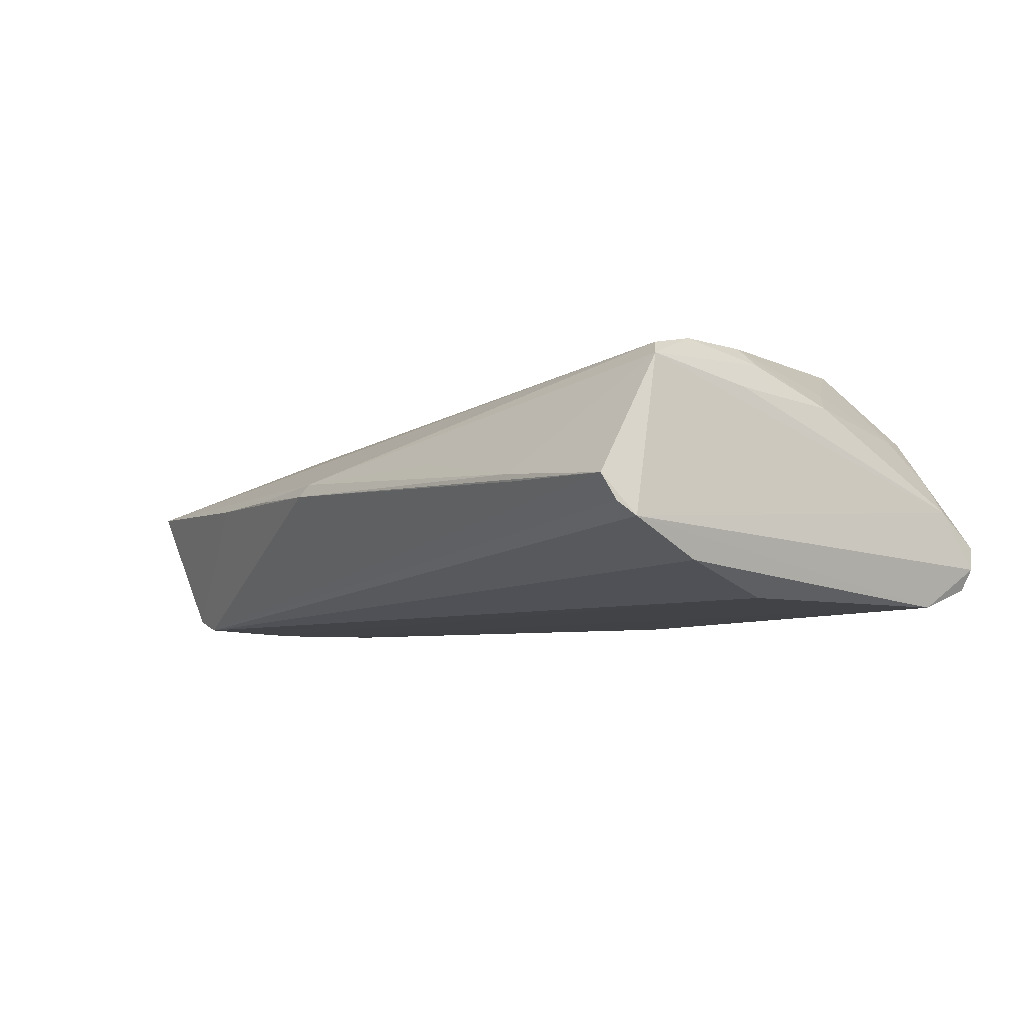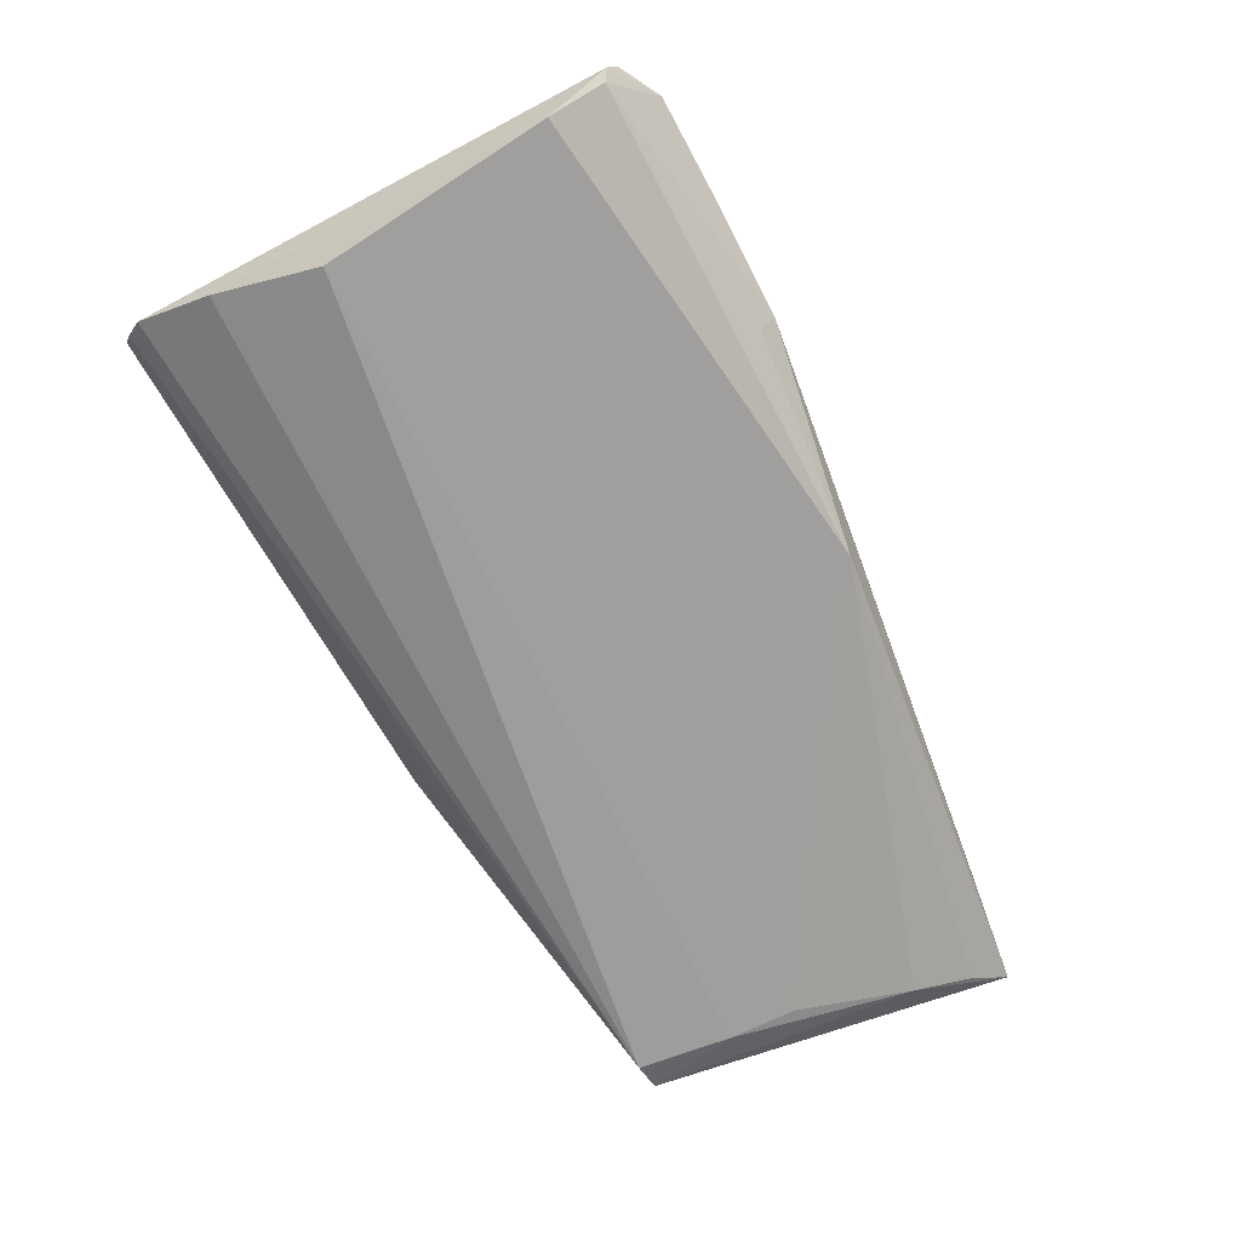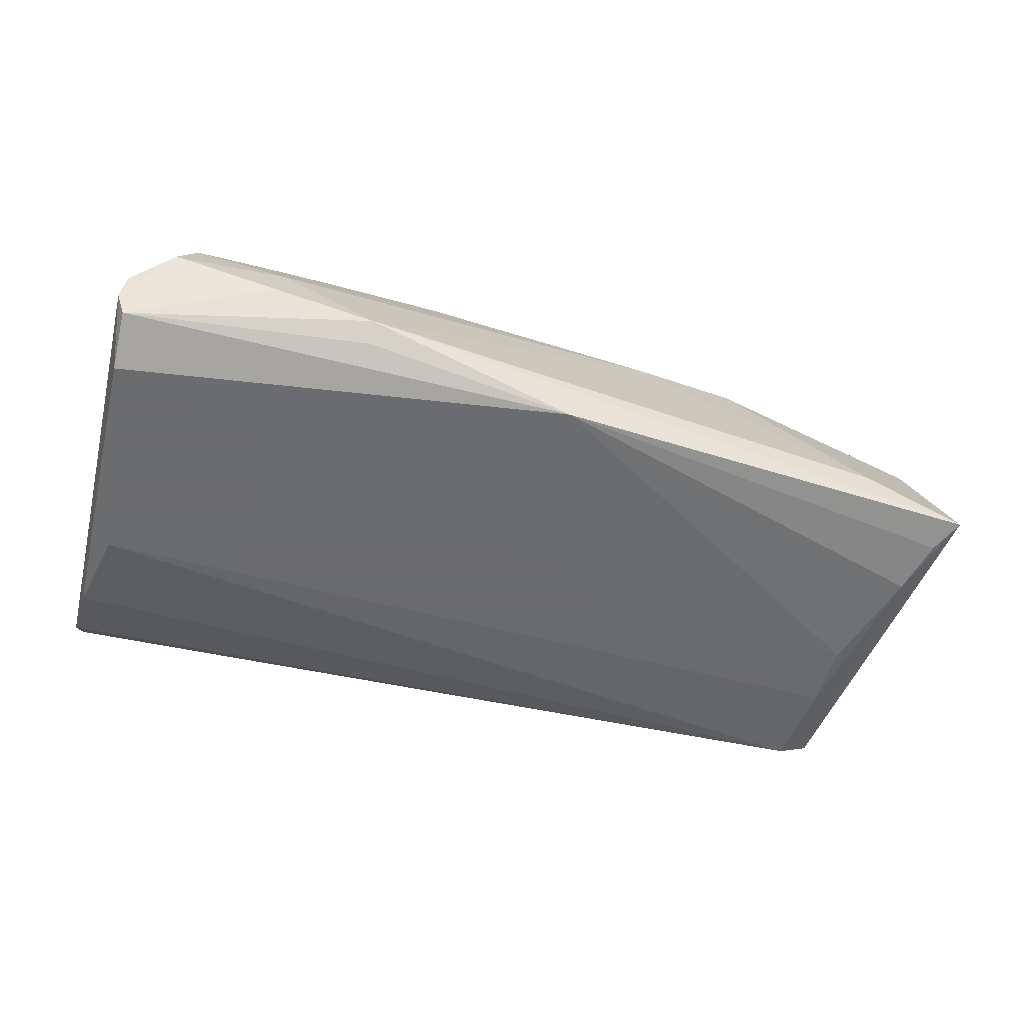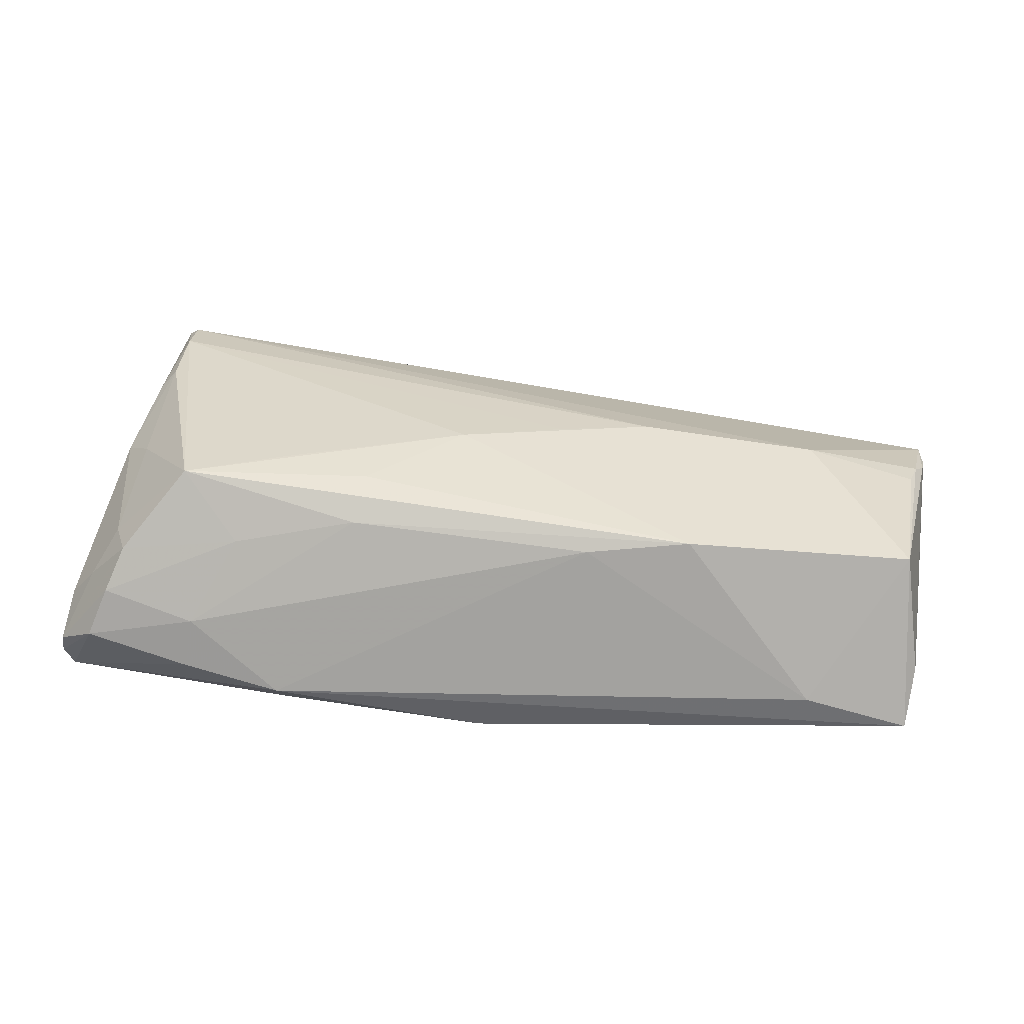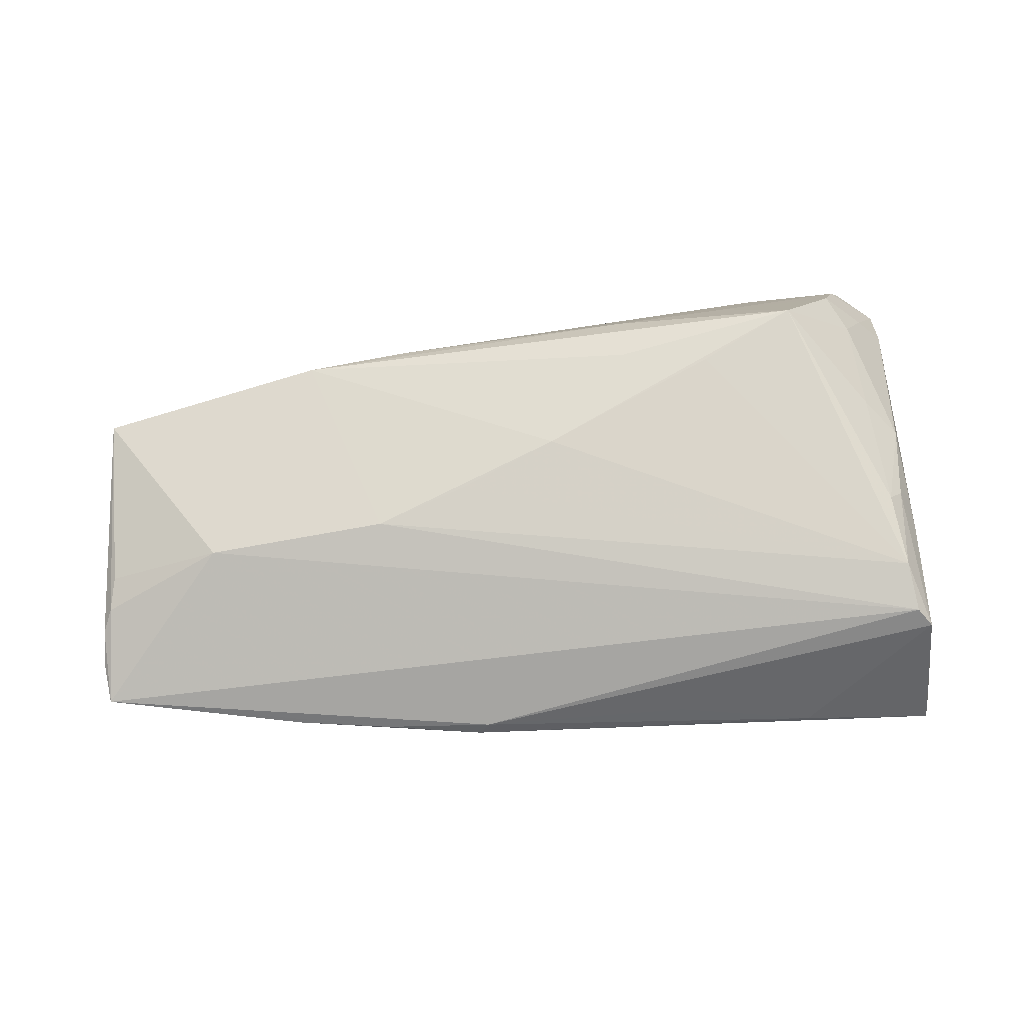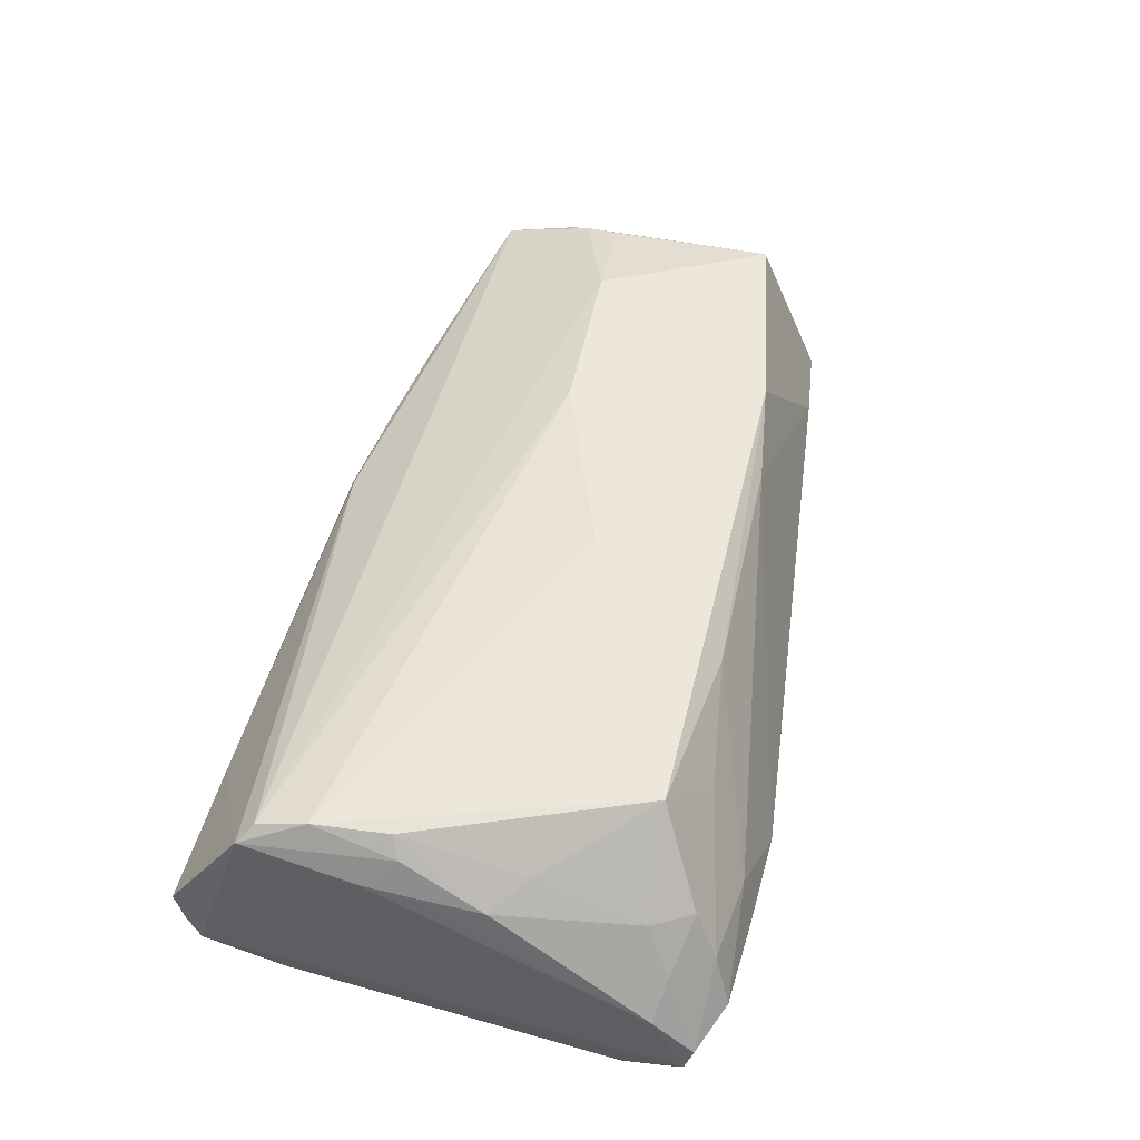
<metadata>
{"format":"obj","ext":"obj","renderer":"f3d","projection":"perspective","resolution":1024,"background":"white","views":[{"elev":-7.1,"azim":-128.9,"up":"+Z"},{"elev":-71.3,"azim":-62.0,"up":"+Z"},{"elev":-53.2,"azim":-13.7,"up":"+Z"},{"elev":33.9,"azim":10.6,"up":"+Z"},{"elev":71.6,"azim":176.1,"up":"+Z"},{"elev":52.1,"azim":-74.8,"up":"+Z"}]}
</metadata>
<code>
v -0.04821 -0.02776 0.006503
v -0.05245 -0.03302 -0.004643
v -0.00767 -0.02492 0.006991
v -0.0517 0.006239 0.01455
v 0.05827 0.01955 0.003033
v -0.01706 -0.02344 0.0117
v -0.05284 0.01576 0.01442
v 0.01406 -0.02179 0.009771
v -0.05561 0.02376 0.0112
v -0.05018 -0.03077 0.00136
v 0.0007121 -0.02863 -0.01596
v -0.04088 0.03288 -0.002945
v 0.05595 -0.01361 0.008372
v -0.05369 0.02195 0.013
v 0.005382 0.03141 0.0018
v 0.05847 -0.01774 -0.006408
v 0.05797 0.01531 0.004723
v -0.03818 -0.03157 -0.00164
v -0.05756 -0.02517 -0.003718
v -0.03905 -0.03321 -0.007908
v -0.05779 -0.03041 -0.008025
v -0.02822 -0.01539 0.01586
v 0.04825 0.002072 -0.01613
v 0.02728 -0.01946 0.0112
v -0.0405 -0.02194 0.01613
v -0.05726 -0.02187 -0.01613
v 0.04169 0.006833 0.0112
v -0.05521 -0.005374 0.008013
v -0.05079 -0.02286 0.005997
v -0.05097 -0.009406 0.01072
v -0.05482 0.006662 -0.01613
v 0.05039 0.02208 -0.01441
v 0.03137 0.0291 0.0006995
v 0.04452 -0.02377 -0.009059
v 0.05523 0.0204 -0.006352
v 0.05287 -0.01149 -0.01551
v -0.0539 -0.02613 0.0005531
v -0.05749 0.0316 -0.006738
v -0.01675 -0.01717 0.01505
v -0.05584 0.009613 0.008885
v -0.05564 0.004178 0.00853
v -0.02616 -0.03119 -0.01296
v 0.006612 0.03212 0.0001856
v -0.0576 0.01991 -0.01262
v 0.006873 0.0007836 0.01439
v -0.005822 -0.004792 0.01538
v 0.05764 0.02469 0.002146
v 0.05609 0.008357 0.007008
v 0.0582 -0.01827 -0.01012
v -0.03965 0.03276 -0.001911
v -0.05847 -0.02945 -0.01094
v -0.05847 0.02951 -0.008384
v -0.05365 0.005021 0.01234
v 0.05684 0.01263 0.006177
v -0.02638 -0.03315 -0.01059
v 0.05527 -0.01807 -0.01425
v -0.03274 -0.02612 0.008458
v 0.05783 -0.02192 -0.01308
v 0.01928 0.03055 0.0007523
v -0.05739 -0.02872 -0.01361
v 0.01847 0.004975 0.01357
v 0.04794 0.01058 -0.01613
v -0.02161 0.03099 0.001453
v 0.04656 0.02221 -0.01585
v -0.05667 0.03321 -0.003661
f 58 55 11
f 16 13 58
f 26 11 60
f 19 9 52
f 52 9 65
f 40 9 19
f 49 58 5
f 5 16 49
f 49 16 58
f 17 16 5
f 13 16 17
f 34 55 58
f 34 8 55
f 34 24 8
f 58 13 34
f 13 24 34
f 55 8 18
f 42 11 55
f 55 60 42
f 42 60 11
f 51 60 2
f 19 52 51
f 26 60 51
f 51 52 26
f 58 11 56
f 56 36 58
f 11 36 56
f 26 31 62
f 21 37 19
f 19 51 21
f 21 51 2
f 29 28 19
f 19 37 29
f 33 59 47
f 47 59 15
f 5 58 47
f 58 35 47
f 47 17 5
f 65 9 50
f 44 31 26
f 26 52 44
f 38 52 65
f 19 28 41
f 41 40 19
f 25 4 30
f 30 4 28
f 30 29 25
f 28 29 30
f 28 4 53
f 53 41 28
f 9 40 53
f 40 41 53
f 46 24 61
f 14 15 9
f 14 47 15
f 27 24 13
f 61 24 27
f 27 14 61
f 47 14 27
f 6 24 25
f 8 24 6
f 55 18 20
f 20 18 2
f 20 60 55
f 2 60 20
f 23 36 11
f 23 62 36
f 23 11 26
f 26 62 23
f 64 62 31
f 31 44 64
f 64 44 52
f 52 38 64
f 64 38 65
f 9 15 63
f 63 50 9
f 15 50 63
f 9 53 7
f 7 53 4
f 7 14 9
f 7 4 25
f 61 14 7
f 25 24 39
f 39 46 25
f 24 46 39
f 48 27 13
f 2 18 10
f 10 21 2
f 3 18 8
f 8 6 3
f 3 6 18
f 43 59 33
f 33 64 43
f 15 59 43
f 65 50 43
f 43 50 15
f 33 47 32
f 32 64 33
f 32 47 35
f 32 35 58
f 58 36 32
f 36 62 32
f 62 64 32
f 25 46 22
f 22 7 25
f 46 7 22
f 45 46 61
f 61 7 45
f 45 7 46
f 27 48 54
f 17 47 54
f 47 27 54
f 13 17 54
f 54 48 13
f 18 6 57
f 57 10 18
f 57 6 25
f 25 29 1
f 1 57 25
f 10 57 1
f 1 29 37
f 37 21 1
f 21 10 1
f 12 64 65
f 65 43 12
f 12 43 64

</code>
